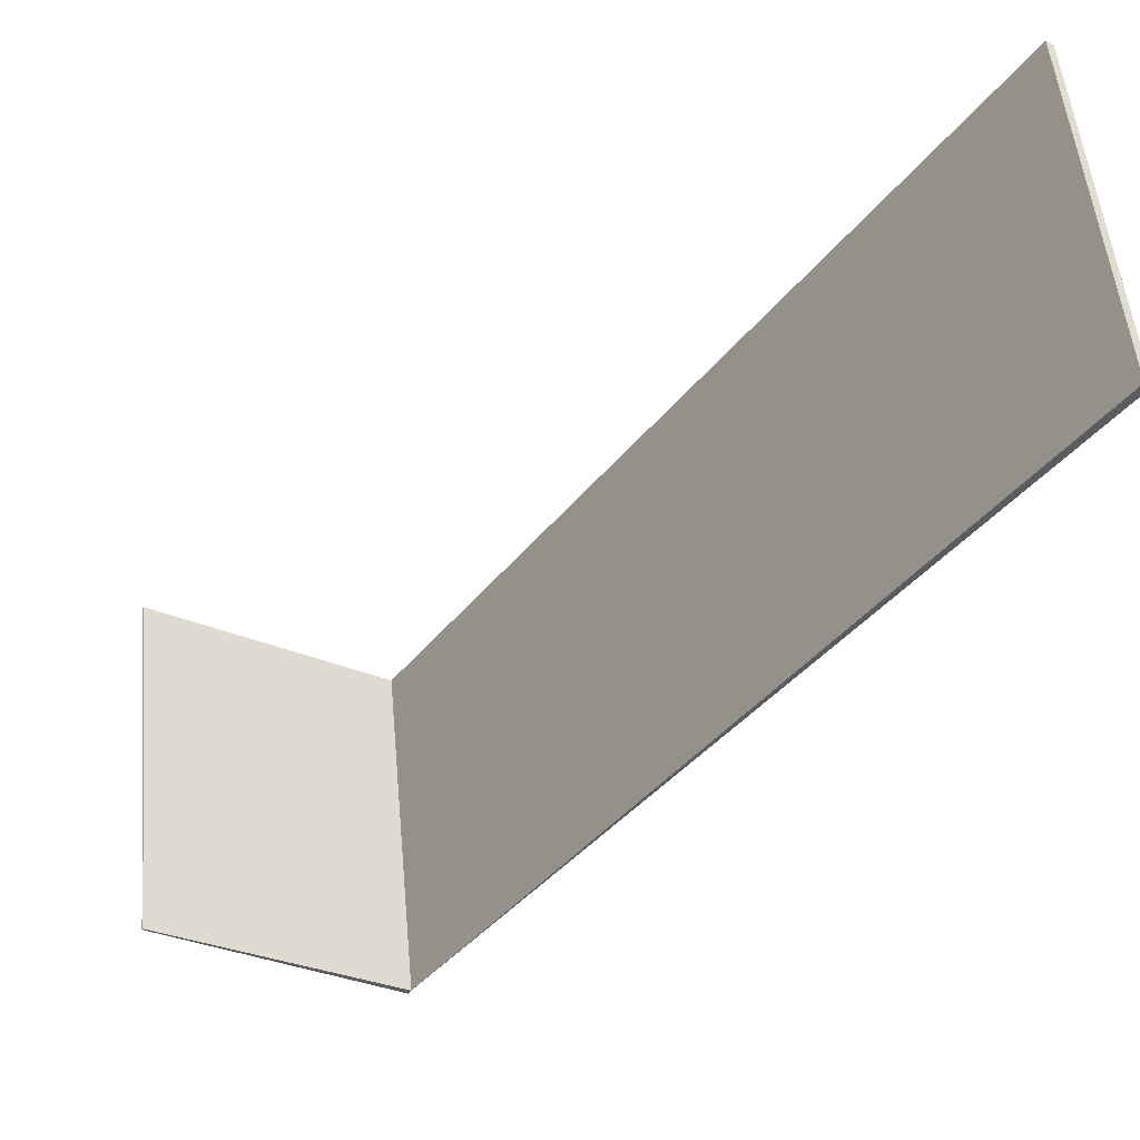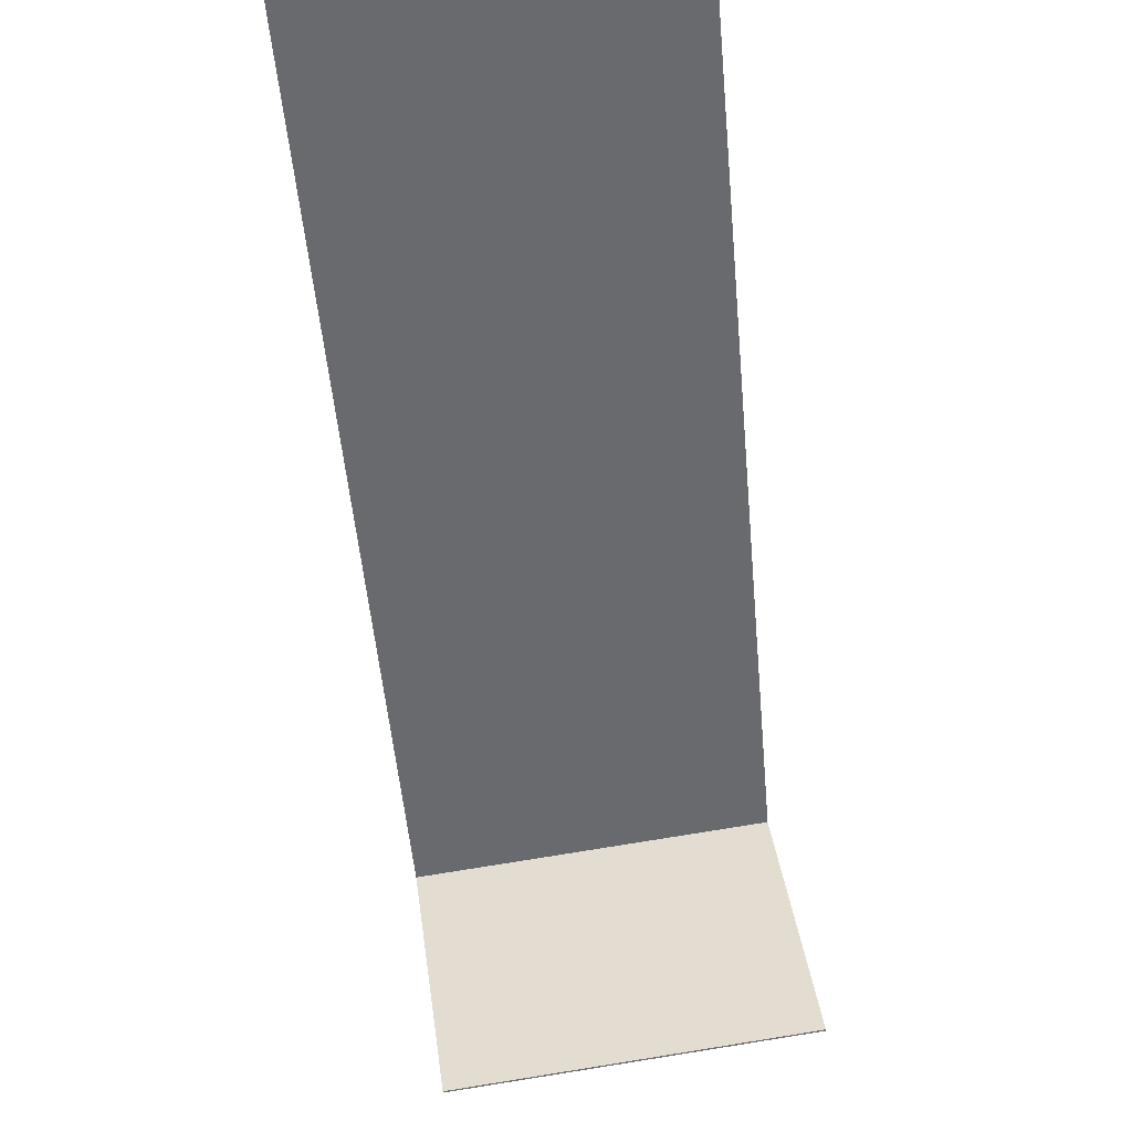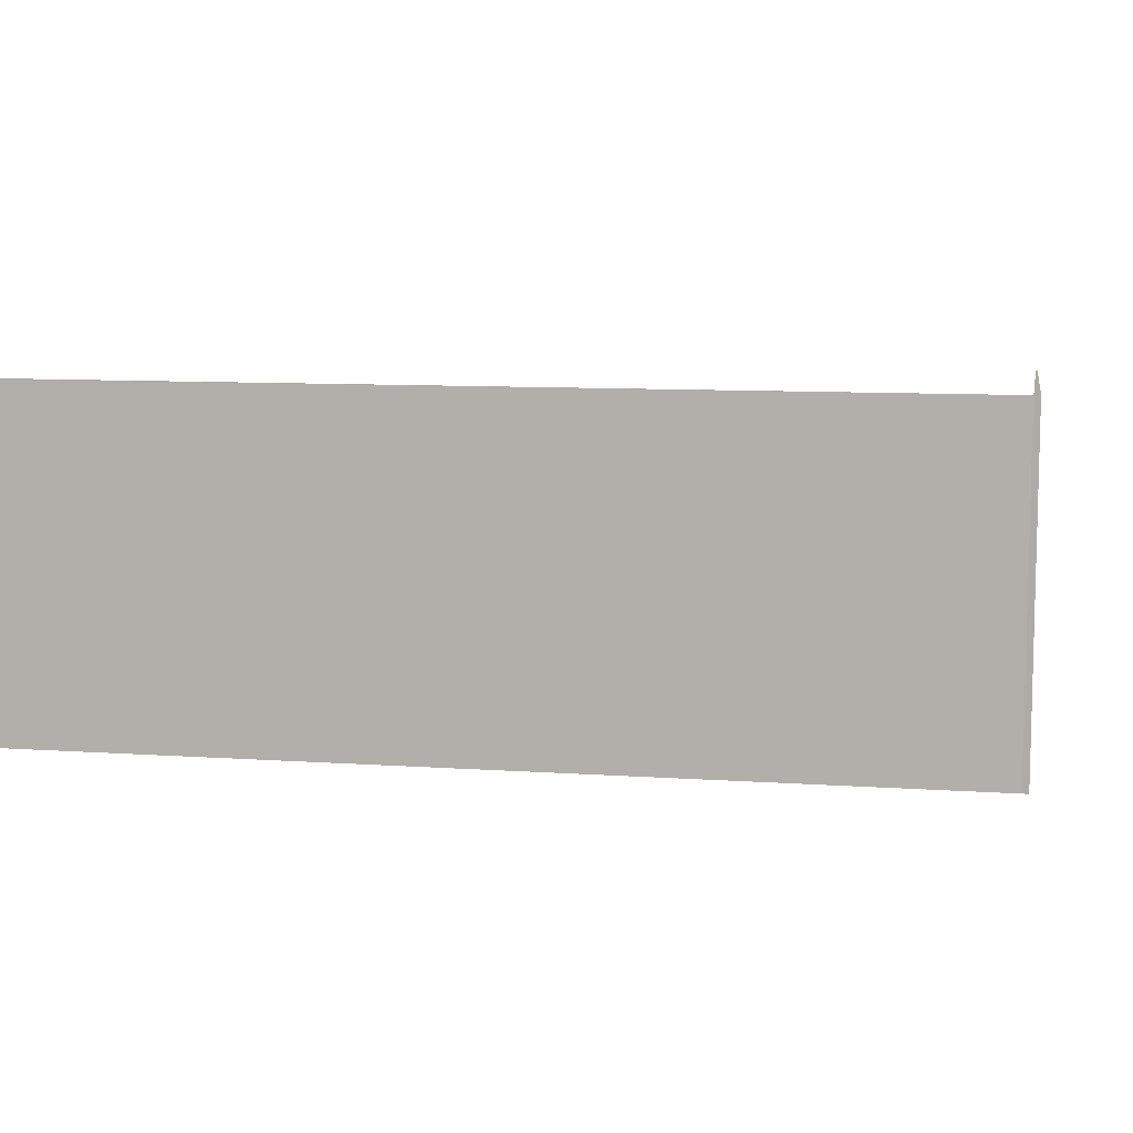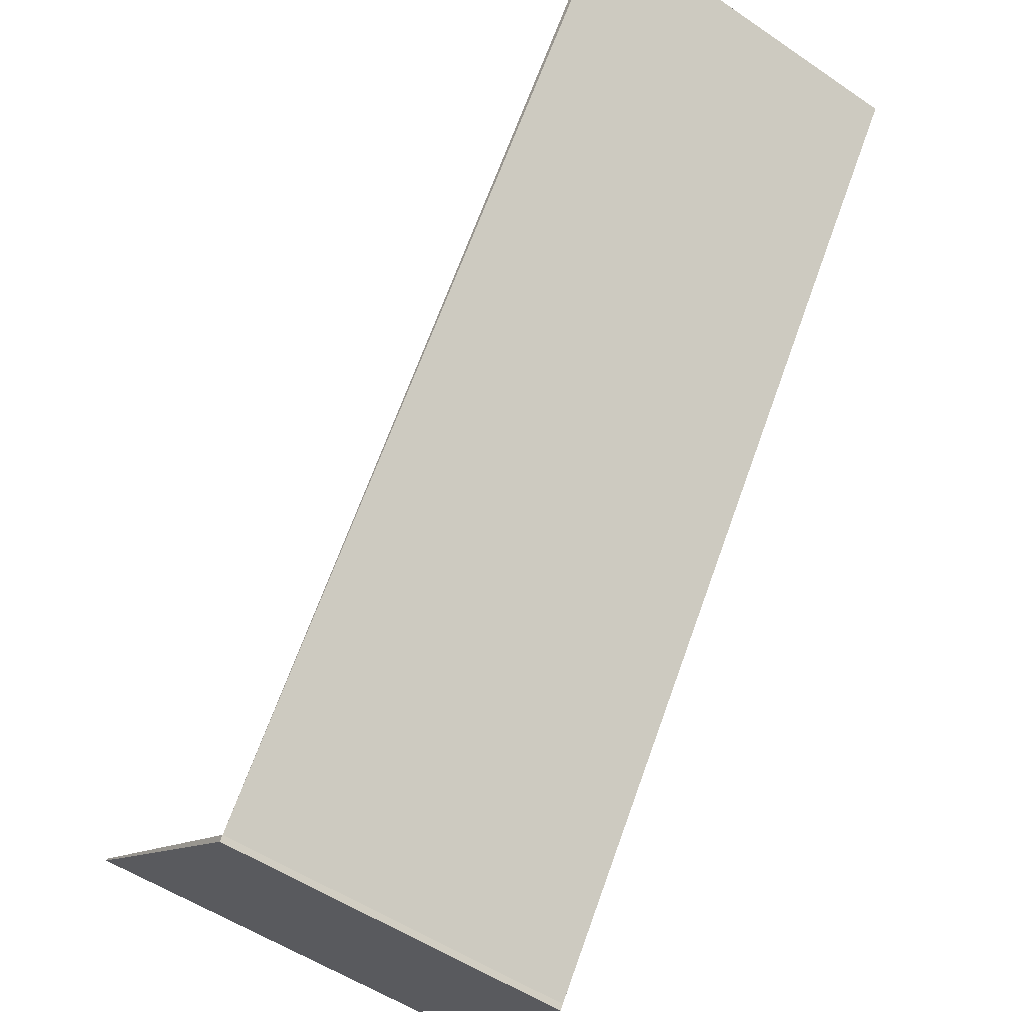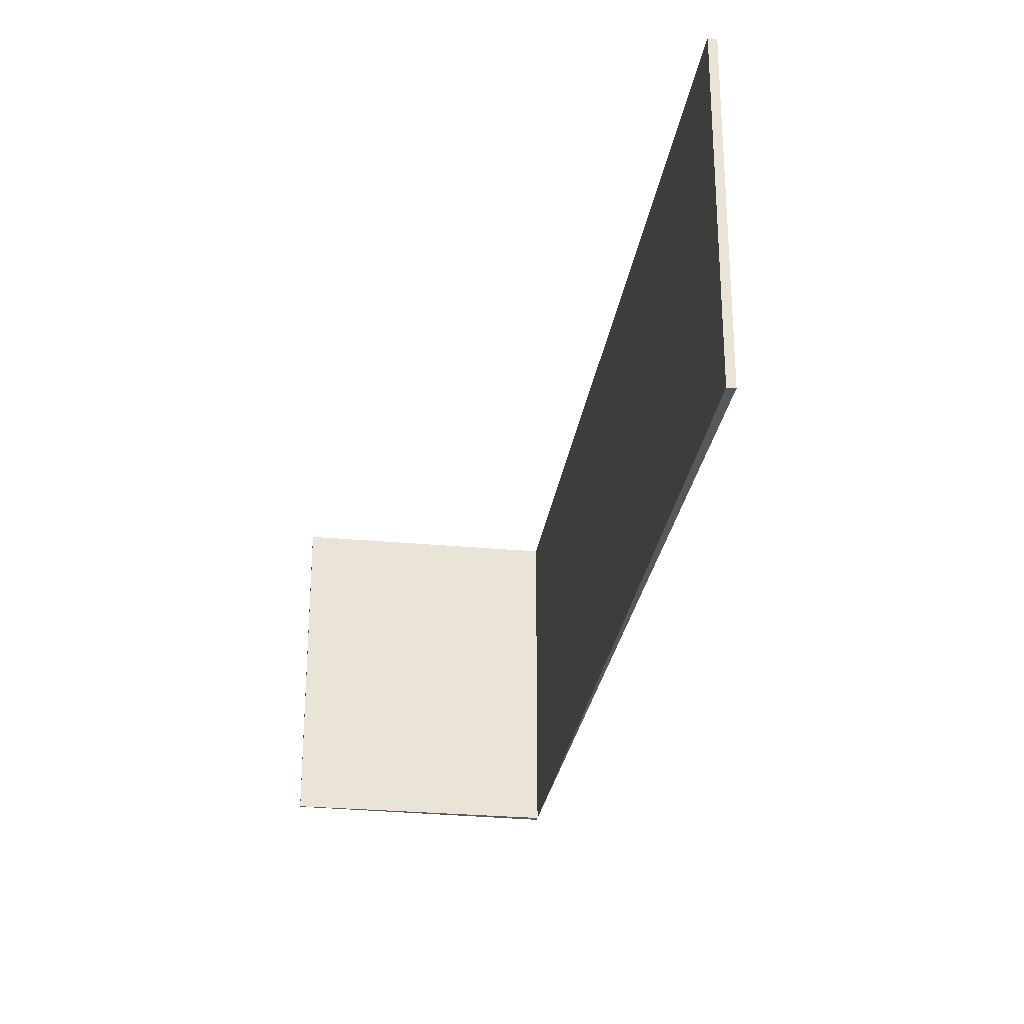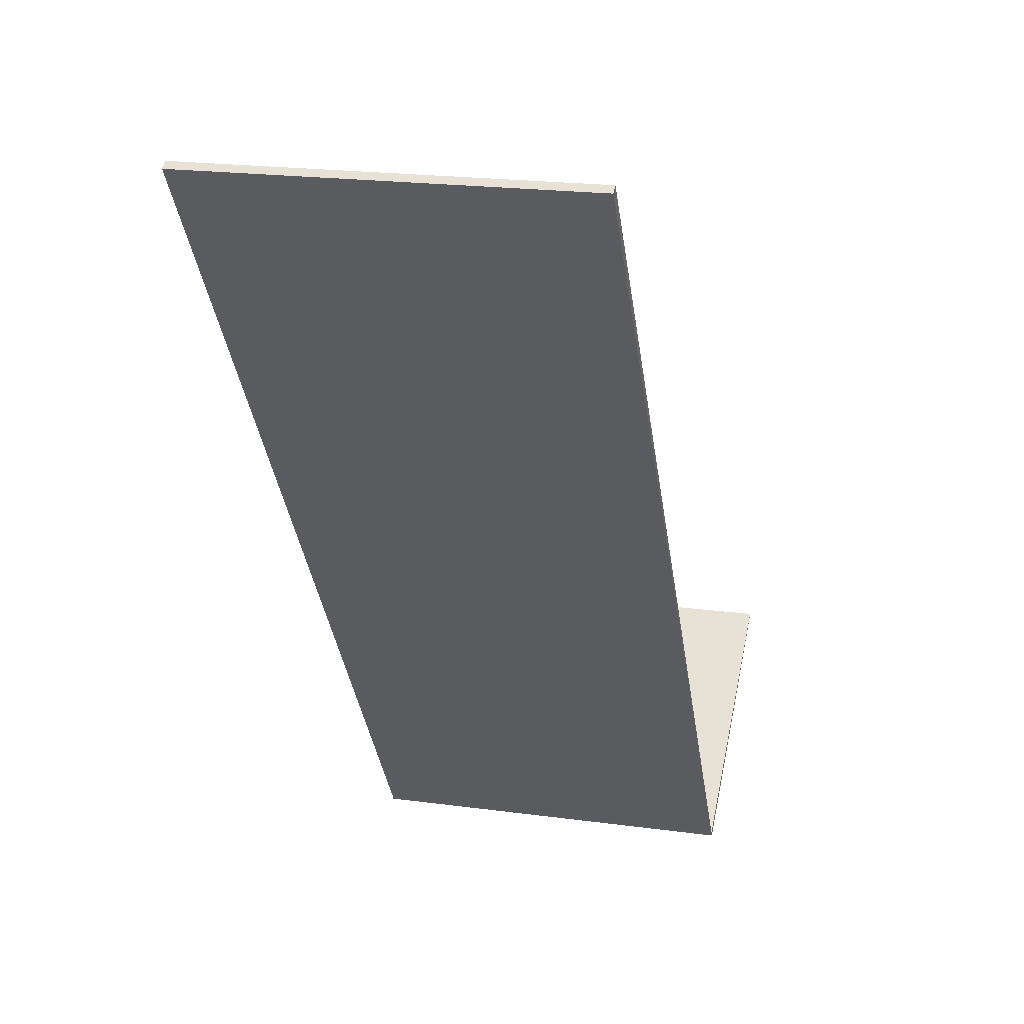
<metadata>
{"format":"obj","ext":"obj","renderer":"f3d","projection":"perspective","resolution":1024,"background":"white","views":[{"elev":53.5,"azim":-5.3,"up":"+Z"},{"elev":72.0,"azim":-99.1,"up":"+Z"},{"elev":8.9,"azim":135.4,"up":"+Y"},{"elev":-53.0,"azim":53.9,"up":"+Z"},{"elev":-28.0,"azim":26.2,"up":"+Y"},{"elev":20.2,"azim":104.1,"up":"+Z"}]}
</metadata>
<code>
v  0 3.954 2.421e-16
v  2.597 3.954 -1.749
v  2.56 3.954 -1.81
v  0.012 3.954 0.016
v  0 0 0
v  0.012 -9.797e-19 0.016
v  2.597 1.071e-16 -1.749
v  2.56 1.108e-16 -1.81
v  8.834 3.954 7.397
v  8.912 3.954 7.344
v  8.912 -4.497e-16 7.344
v  8.834 -4.529e-16 7.397
g defaultobject
f 1 2 3
f 2 1 4
f 5 4 1
f 4 5 6
f 6 2 4
f 2 6 7
f 7 3 2
f 3 7 8
f 8 1 3
f 1 8 5
f 8 6 5
f 6 8 7
f 2 9 10
f 11 2 10
f 2 11 7
f 7 9 2
f 9 7 12
f 12 10 9
f 10 12 11
f 7 11 12

</code>
